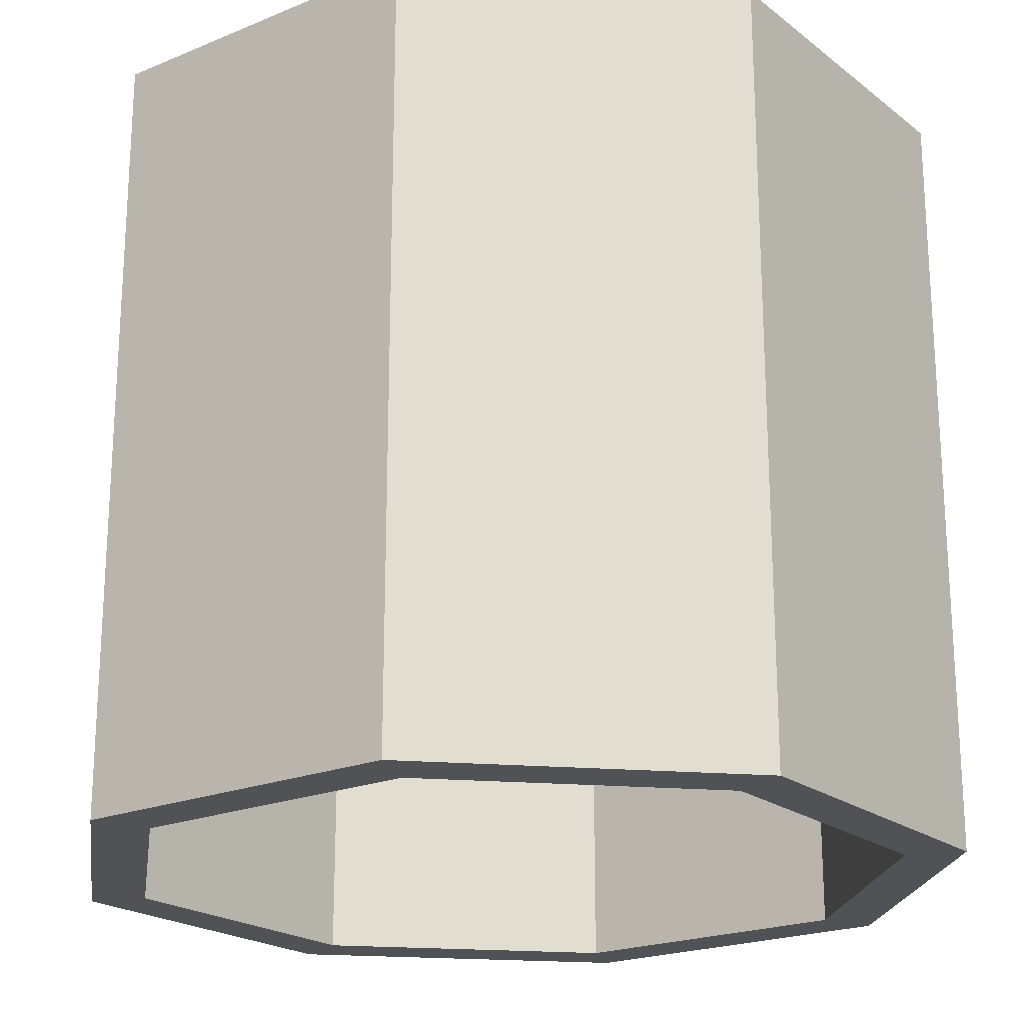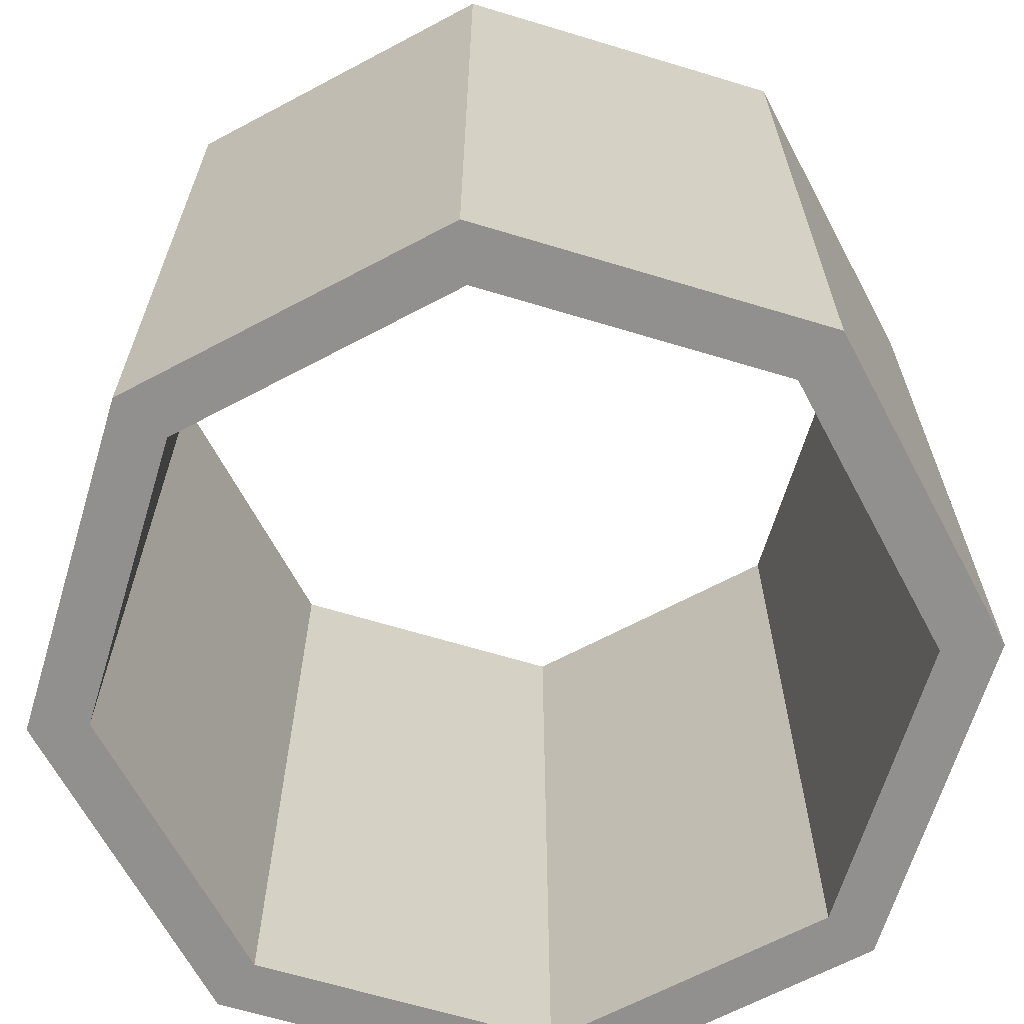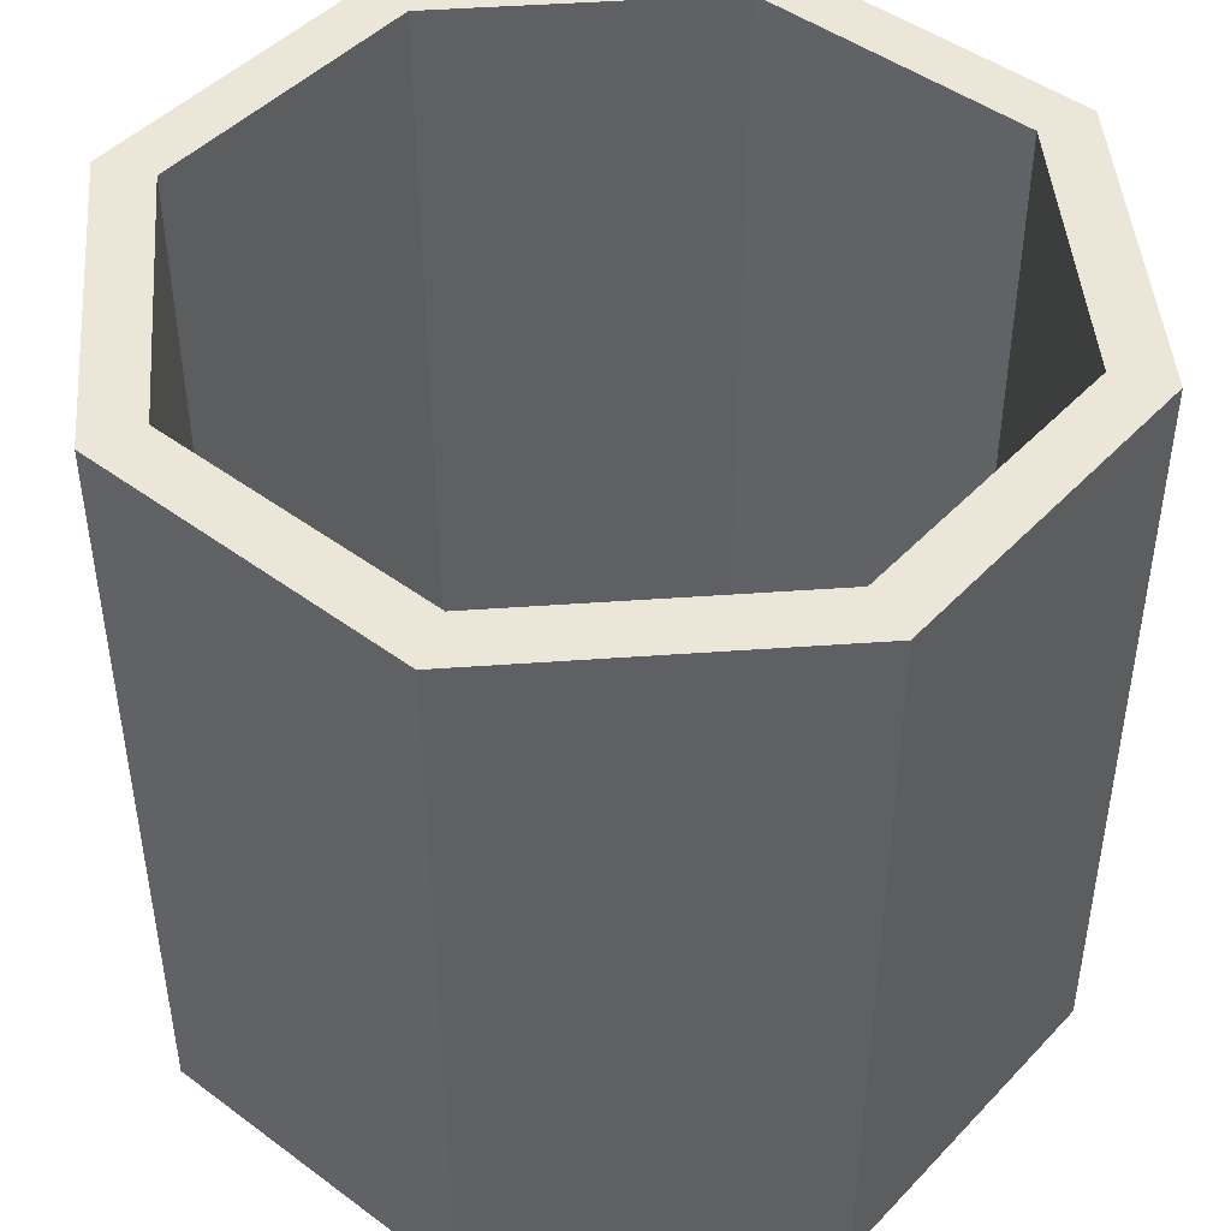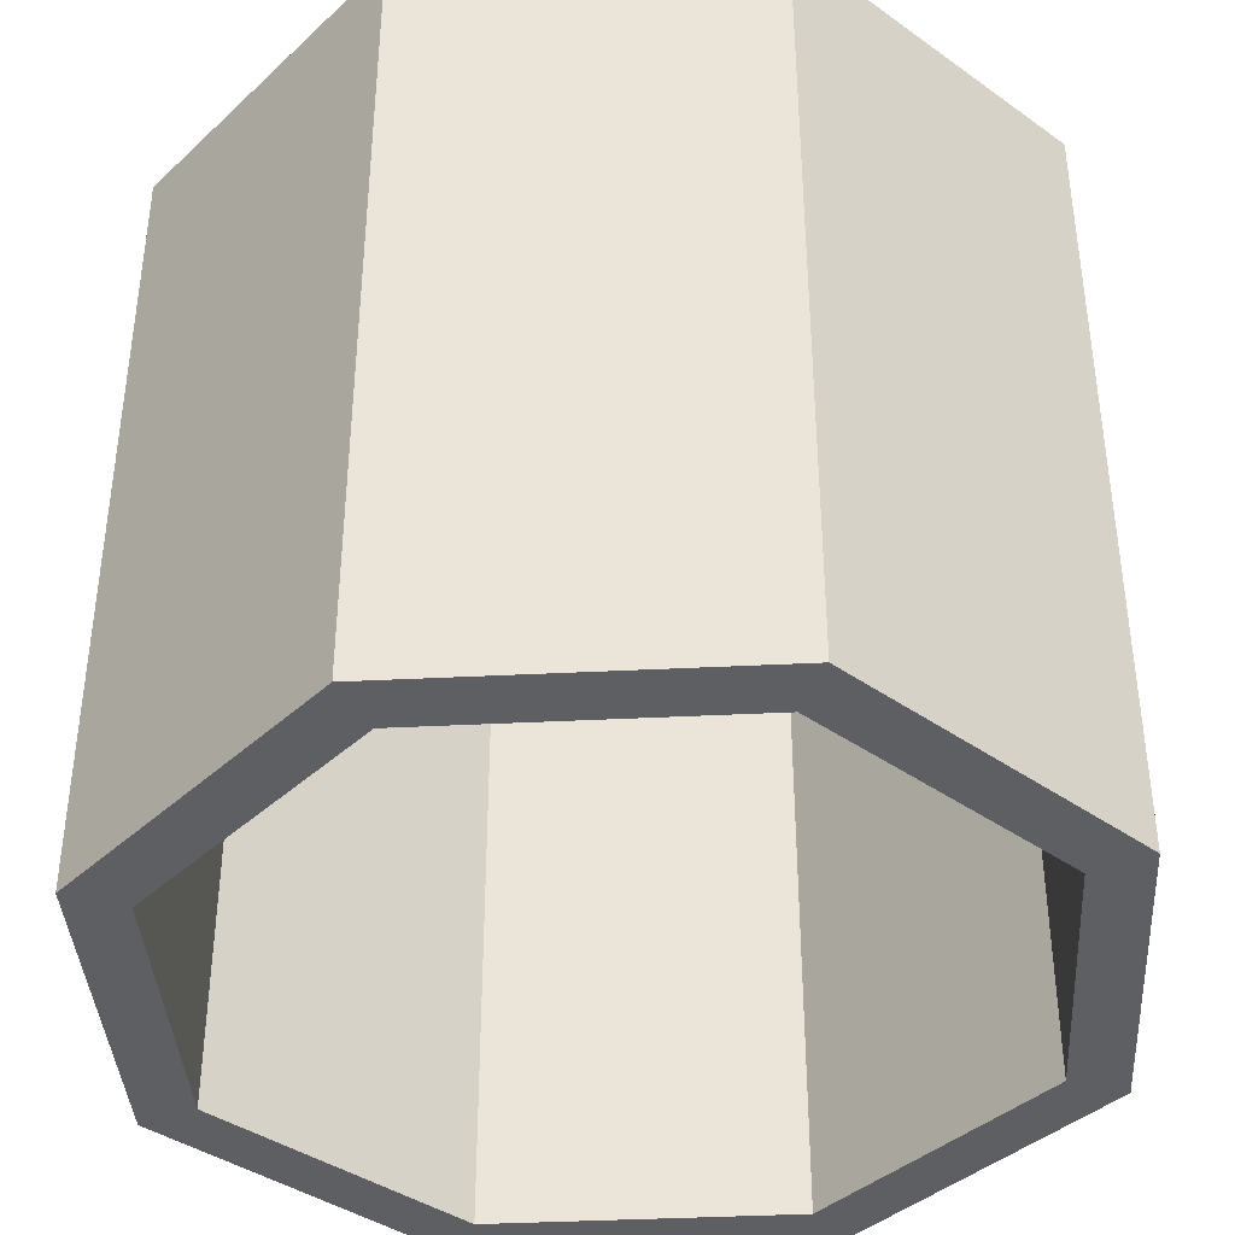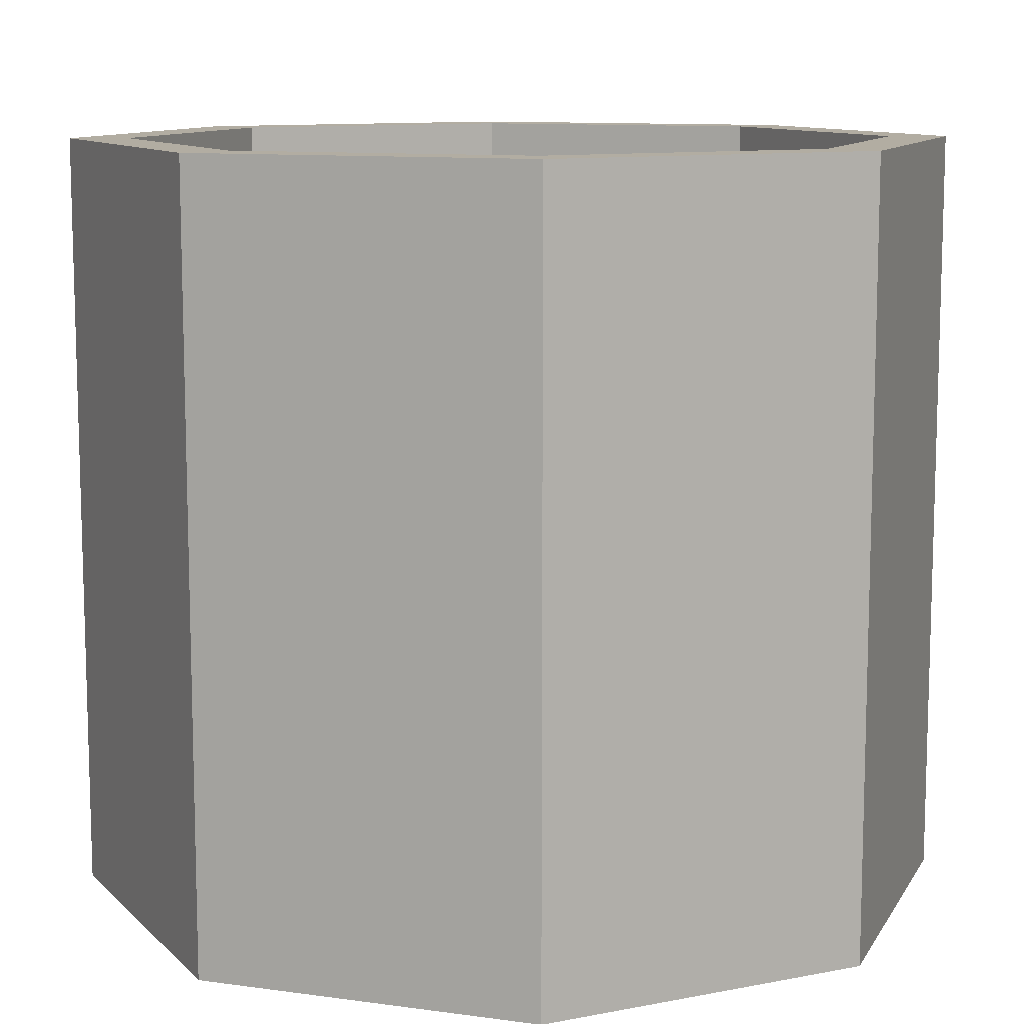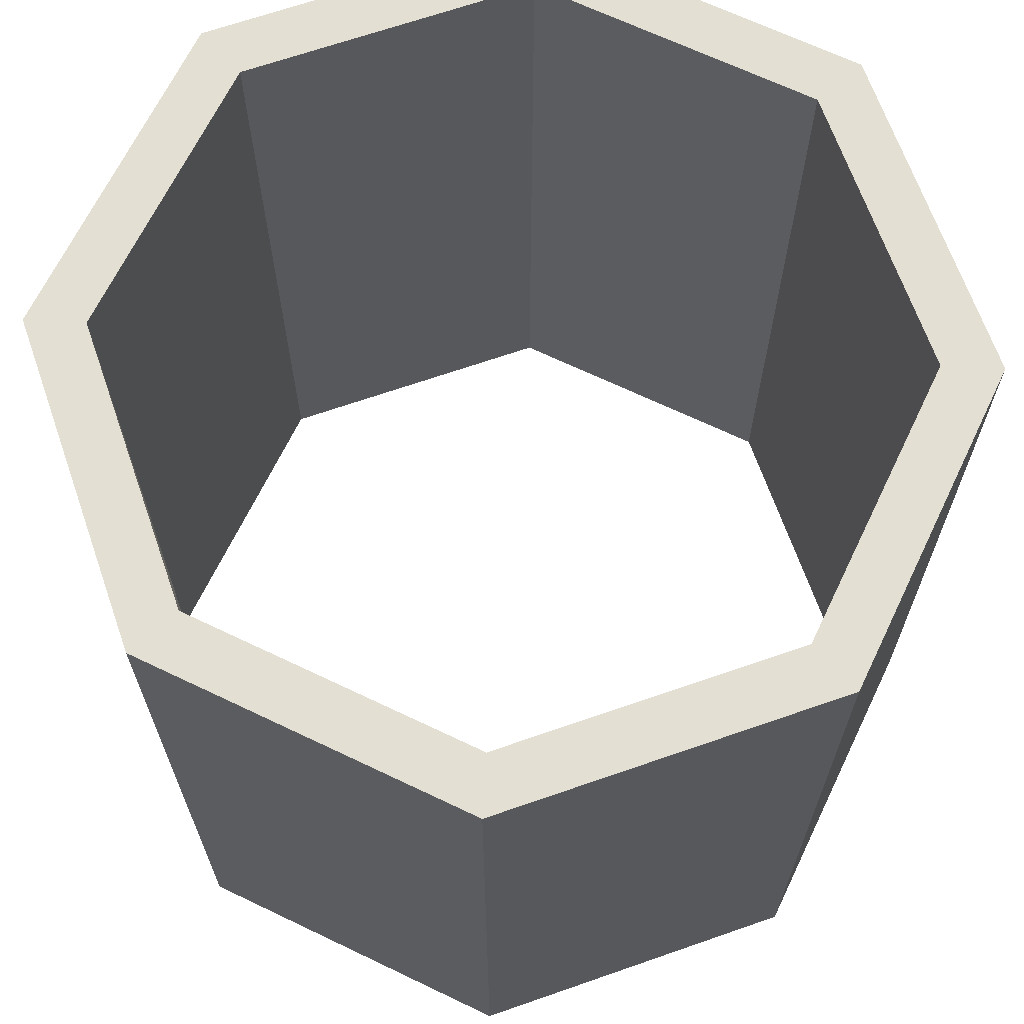
<metadata>
{"format":"obj","ext":"obj","renderer":"f3d","projection":"perspective","resolution":1024,"background":"white","views":[{"elev":-21.0,"azim":81.6,"up":"+Y"},{"elev":-65.7,"azim":163.1,"up":"+Y"},{"elev":46.1,"azim":175.3,"up":"+Y"},{"elev":-39.5,"azim":3.6,"up":"+Y"},{"elev":10.6,"azim":154.1,"up":"+Y"},{"elev":66.9,"azim":25.7,"up":"+Y"}]}
</metadata>
<code>
g default
v 0.3827 -1 -0.9239
v -0.3827 -1 -0.9239
v -0.9239 -1 -0.3827
v -0.9239 -1 0.3827
v -0.3827 -1 0.9239
v 0.3827 -1 0.9239
v 0.9239 -1 0.3827
v 0.9239 -1 -0.3827
v 0.3827 1 -0.9239
v -0.3827 1 -0.9239
v -0.9239 1 -0.3827
v -0.9239 1 0.3827
v -0.3827 1 0.9239
v 0.3827 1 0.9239
v 0.9239 1 0.3827
v 0.9239 1 -0.3827
v 0.4403 -1 -1.063
v -0.4403 -1 -1.063
v -0.4403 1 -1.063
v 0.4403 1 -1.063
v -1.063 -1 -0.4403
v -1.063 1 -0.4403
v -1.063 -1 0.4403
v -1.063 1 0.4403
v -0.4403 -1 1.063
v -0.4403 1 1.063
v 0.4403 -1 1.063
v 0.4403 1 1.063
v 1.063 -1 0.4403
v 1.063 1 0.4403
v 1.063 -1 -0.4403
v 1.063 1 -0.4403
g pCylinder1
f 17 18 19 20
f 18 21 22 19
f 21 23 24 22
f 23 25 26 24
f 25 27 28 26
f 27 29 30 28
f 29 31 32 30
f 31 17 20 32
f 1 9 10 2
f 2 10 11 3
f 3 11 12 4
f 4 12 13 5
f 5 13 14 6
f 6 14 15 7
f 7 15 16 8
f 8 16 9 1
f 1 2 18 17
f 10 9 20 19
f 2 3 21 18
f 11 10 19 22
f 3 4 23 21
f 12 11 22 24
f 4 5 25 23
f 13 12 24 26
f 5 6 27 25
f 14 13 26 28
f 6 7 29 27
f 15 14 28 30
f 7 8 31 29
f 16 15 30 32
f 8 1 17 31
f 9 16 32 20

</code>
